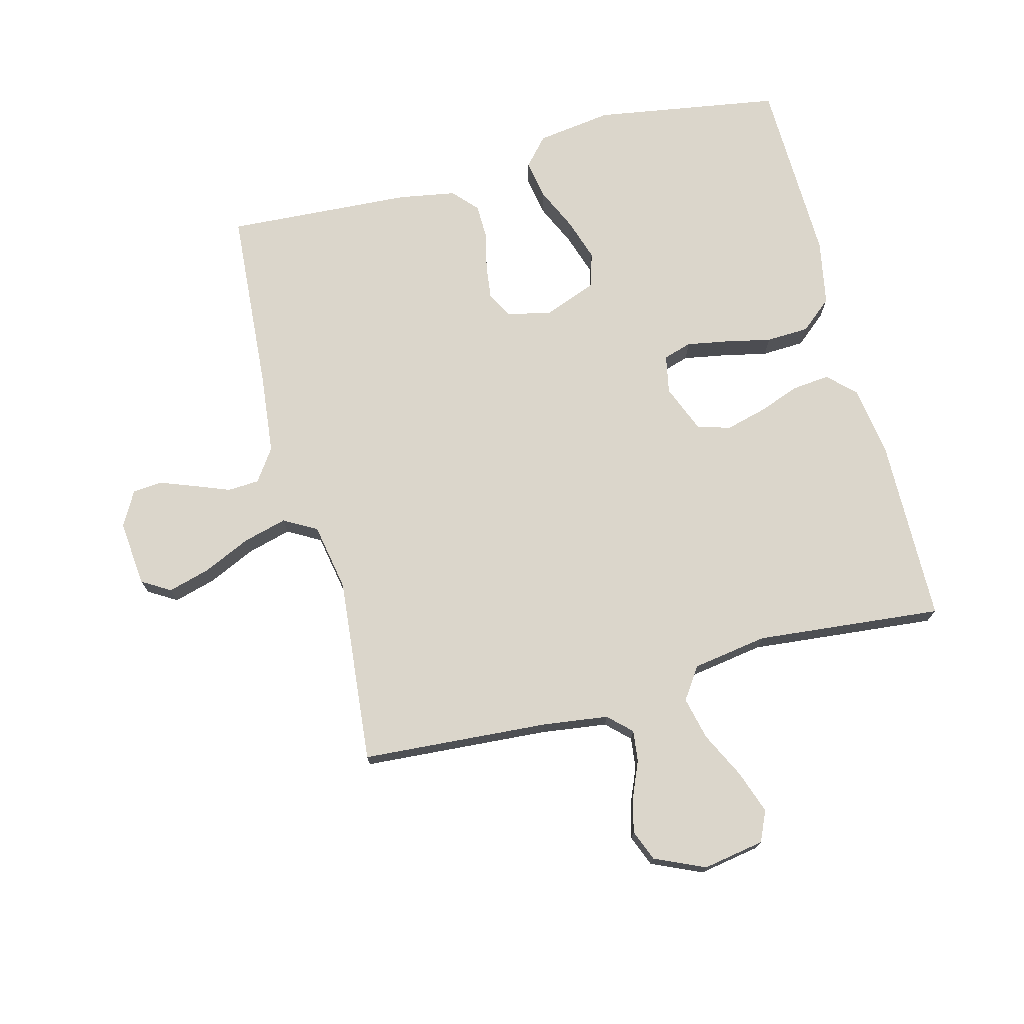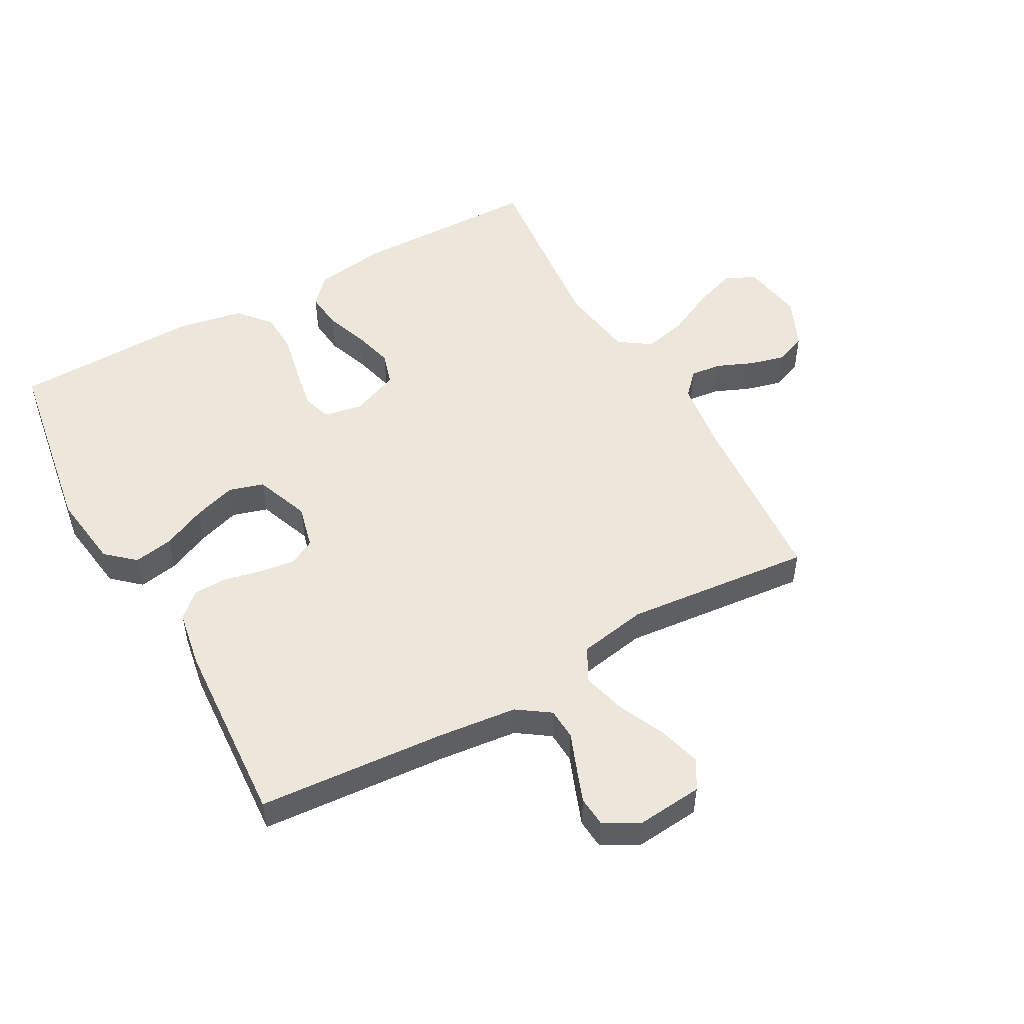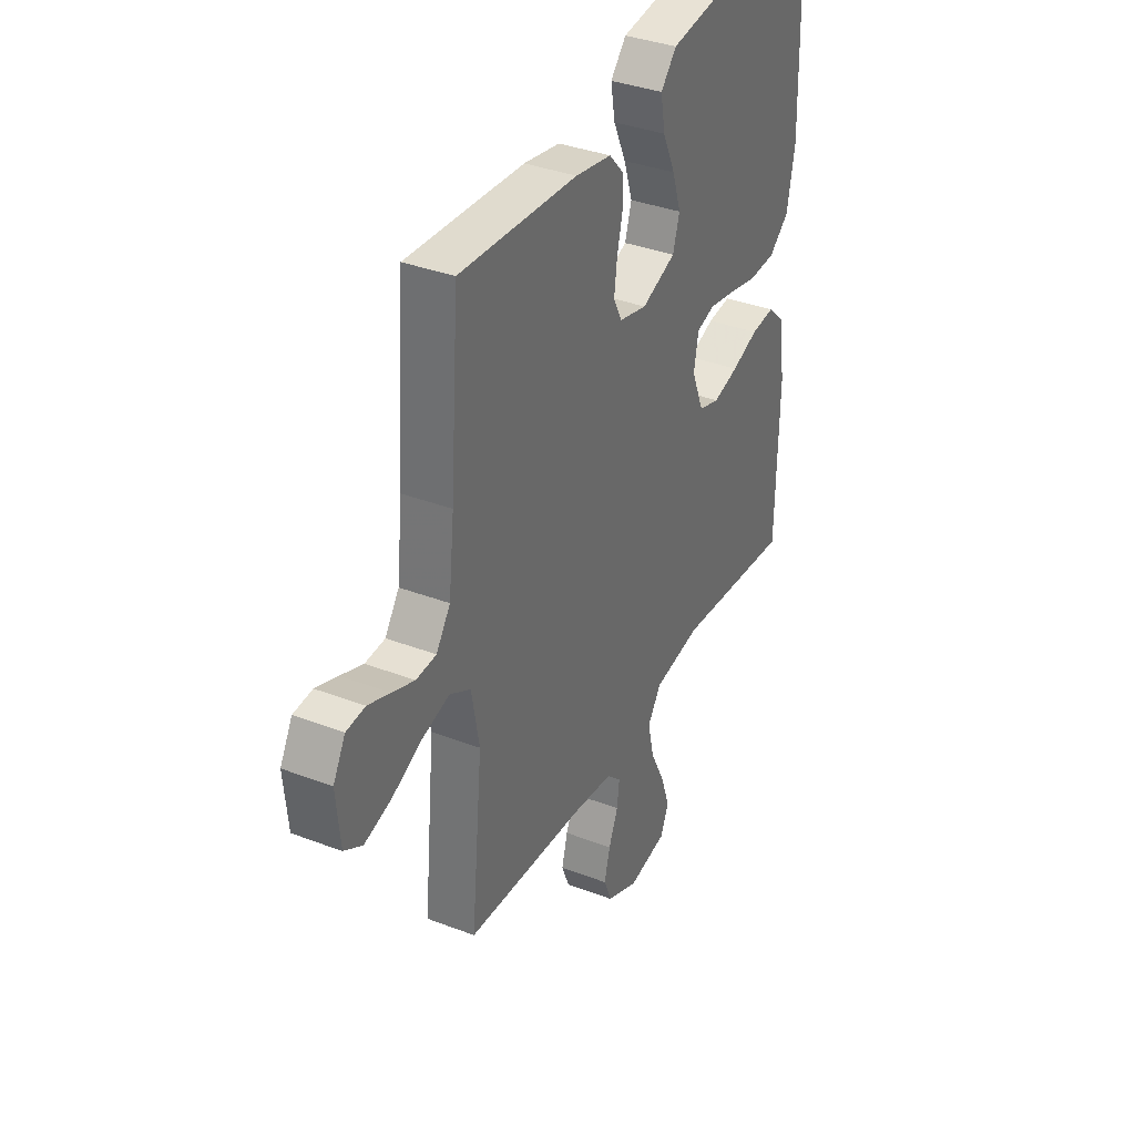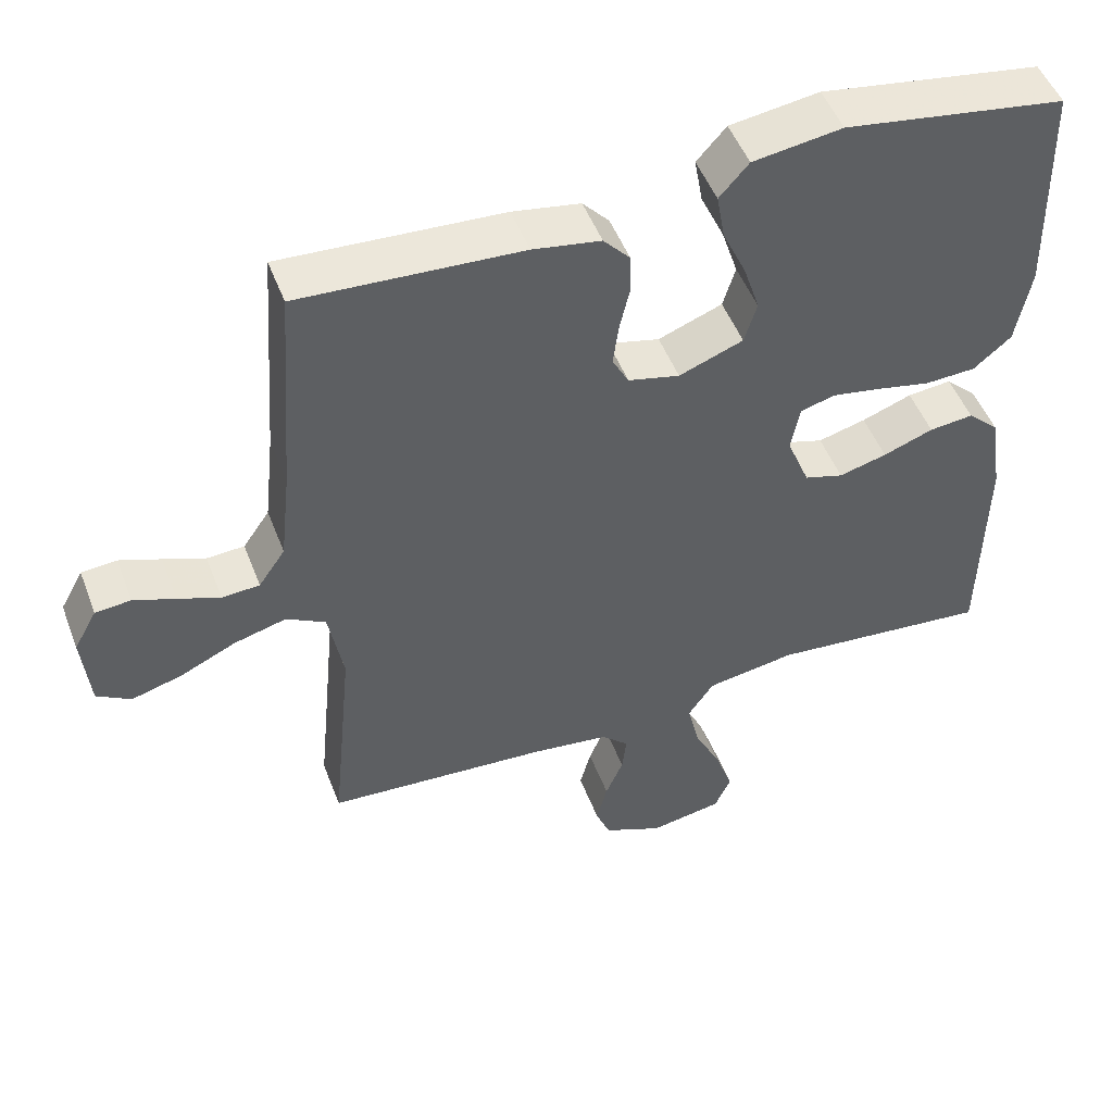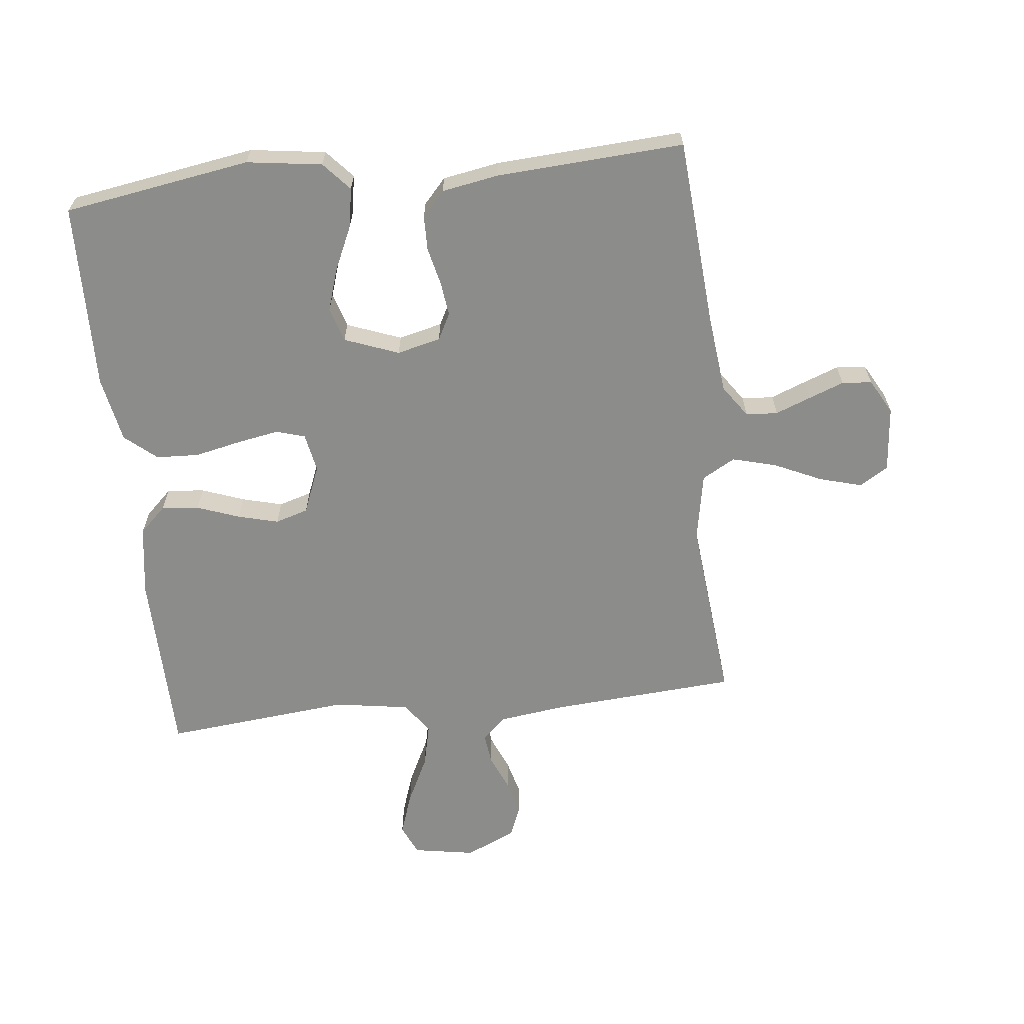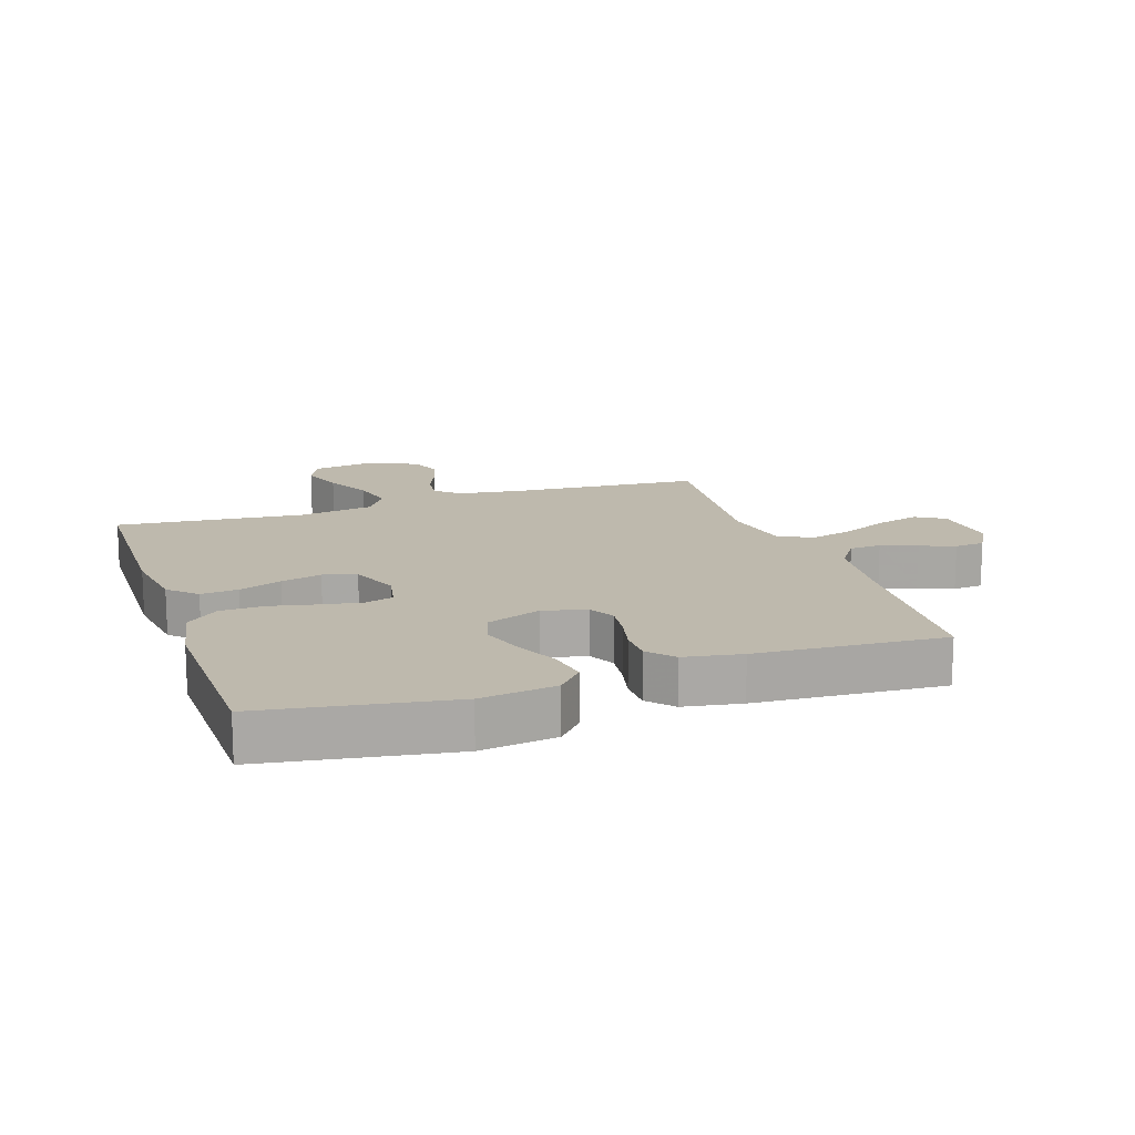
<metadata>
{"format":"obj","ext":"obj","renderer":"f3d","projection":"perspective","resolution":1024,"background":"white","views":[{"elev":73.5,"azim":165.4,"up":"+Y"},{"elev":51.4,"azim":61.0,"up":"+Y"},{"elev":36.1,"azim":116.6,"up":"+Z"},{"elev":49.8,"azim":159.4,"up":"+Z"},{"elev":-64.1,"azim":6.3,"up":"+Y"},{"elev":15.2,"azim":-18.6,"up":"+Y"}]}
</metadata>
<code>
v -0.5 0.07 -0.5
v -0.505 0.07 -0.2
v -0.488 0.07 -0.086
v -0.445 0.07 -0.045
v -0.385 0.07 -0.051
v -0.317 0.07 -0.076
v -0.252 0.07 -0.093
v -0.199 0.07 -0.077
v -0.168 0.07 0
v -0.18 0.07 0.062
v -0.226 0.07 0.076
v -0.293 0.07 0.064
v -0.367 0.07 0.048
v -0.436 0.07 0.051
v -0.487 0.07 0.094
v -0.507 0.07 0.2
v -0.5 0.07 0.5
v -0.2 0.07 0.548
v -0.079 0.07 0.531
v -0.039 0.07 0.486
v -0.05 0.07 0.423
v -0.082 0.07 0.353
v -0.104 0.07 0.285
v -0.087 0.07 0.229
v 0 0.07 0.196
v 0.07 0.07 0.213
v 0.092 0.07 0.255
v 0.085 0.07 0.31
v 0.071 0.07 0.371
v 0.072 0.07 0.426
v 0.108 0.07 0.466
v 0.2 0.07 0.482
v 0.5 0.07 0.5
v 0.522 0.07 0.2
v 0.536 0.07 0.072
v 0.572 0.07 0.02
v 0.623 0.07 0.017
v 0.68 0.07 0.039
v 0.736 0.07 0.06
v 0.784 0.07 0.056
v 0.815 0.07 0
v 0.805 0.07 -0.106
v 0.759 0.07 -0.134
v 0.691 0.07 -0.115
v 0.615 0.07 -0.08
v 0.544 0.07 -0.061
v 0.491 0.07 -0.091
v 0.471 0.07 -0.2
v 0.5 0.07 -0.5
v 0.2 0.07 -0.521
v 0.093 0.07 -0.535
v 0.056 0.07 -0.57
v 0.062 0.07 -0.62
v 0.086 0.07 -0.677
v 0.101 0.07 -0.734
v 0.081 0.07 -0.784
v 0 0.07 -0.82
v -0.099 0.07 -0.803
v -0.121 0.07 -0.754
v -0.097 0.07 -0.685
v -0.06 0.07 -0.61
v -0.044 0.07 -0.541
v -0.079 0.07 -0.49
v -0.2 0.07 -0.471
v -0.5 0 -0.5
v -0.505 0 -0.2
v -0.488 0 -0.086
v -0.445 0 -0.045
v -0.385 0 -0.051
v -0.317 0 -0.076
v -0.252 0 -0.093
v -0.199 0 -0.077
v -0.168 0 0
v -0.18 0 0.062
v -0.226 0 0.076
v -0.293 0 0.064
v -0.367 0 0.048
v -0.436 0 0.051
v -0.487 0 0.094
v -0.507 0 0.2
v -0.5 0 0.5
v -0.2 0 0.548
v -0.079 0 0.531
v -0.039 0 0.486
v -0.05 0 0.423
v -0.082 0 0.353
v -0.104 0 0.285
v -0.087 0 0.229
v 0 0 0.196
v 0.07 0 0.213
v 0.092 0 0.255
v 0.085 0 0.31
v 0.071 0 0.371
v 0.072 0 0.426
v 0.108 0 0.466
v 0.2 0 0.482
v 0.5 0 0.5
v 0.522 0 0.2
v 0.536 0 0.072
v 0.572 0 0.02
v 0.623 0 0.017
v 0.68 0 0.039
v 0.736 0 0.06
v 0.784 0 0.056
v 0.815 0 0
v 0.805 0 -0.106
v 0.759 0 -0.134
v 0.691 0 -0.115
v 0.615 0 -0.08
v 0.544 0 -0.061
v 0.491 0 -0.091
v 0.471 0 -0.2
v 0.5 0 -0.5
v 0.2 0 -0.521
v 0.093 0 -0.535
v 0.056 0 -0.57
v 0.062 0 -0.62
v 0.086 0 -0.677
v 0.101 0 -0.734
v 0.081 0 -0.784
v 0 0 -0.82
v -0.099 0 -0.803
v -0.121 0 -0.754
v -0.097 0 -0.685
v -0.06 0 -0.61
v -0.044 0 -0.541
v -0.079 0 -0.49
v -0.2 0 -0.471
f 59 60 61
f 58 59 61
f 57 58 61
f 56 57 61
f 55 56 61
f 54 55 61
f 53 54 61
f 52 53 61 62
f 51 52 62 63
f 48 49 50
f 50 51 63
f 48 50 63
f 47 48 63
f 43 44 45
f 42 43 45
f 41 42 45
f 40 41 45
f 39 40 45
f 38 39 45
f 37 38 45
f 36 37 45 46
f 35 36 46 47
f 32 33 34
f 31 32 34
f 30 31 34
f 29 30 34
f 28 29 34
f 34 35 47
f 28 34 47
f 27 28 47
f 20 21 22
f 19 20 22
f 18 19 22
f 17 18 22
f 16 17 22
f 15 16 22
f 14 15 22
f 13 14 22
f 12 13 22
f 11 12 22 23
f 10 11 23 24
f 4 5 6
f 3 4 6
f 2 3 6
f 1 2 6
f 64 1 6
f 64 6 7
f 47 63 64
f 27 47 64
f 26 27 64
f 25 26 64
f 9 10 24 25
f 8 9 25 64
f 7 8 64
f 125 124 123
f 125 123 122
f 125 122 121
f 125 121 120
f 125 120 119
f 125 119 118
f 125 118 117
f 126 125 117 116
f 127 126 116 115
f 114 113 112
f 127 115 114
f 127 114 112
f 127 112 111
f 109 108 107
f 109 107 106
f 109 106 105
f 109 105 104
f 109 104 103
f 109 103 102
f 109 102 101
f 110 109 101 100
f 111 110 100 99
f 98 97 96
f 98 96 95
f 98 95 94
f 98 94 93
f 98 93 92
f 111 99 98
f 111 98 92
f 111 92 91
f 86 85 84
f 86 84 83
f 86 83 82
f 86 82 81
f 86 81 80
f 86 80 79
f 86 79 78
f 86 78 77
f 86 77 76
f 87 86 76 75
f 88 87 75 74
f 70 69 68
f 70 68 67
f 70 67 66
f 70 66 65
f 70 65 128
f 71 70 128
f 128 127 111
f 128 111 91
f 128 91 90
f 128 90 89
f 89 88 74 73
f 128 89 73 72
f 128 72 71
f 1 65 66 2
f 2 66 67 3
f 3 67 68 4
f 4 68 69 5
f 5 69 70 6
f 6 70 71 7
f 7 71 72 8
f 8 72 73 9
f 9 73 74 10
f 10 74 75 11
f 11 75 76 12
f 12 76 77 13
f 13 77 78 14
f 14 78 79 15
f 15 79 80 16
f 16 80 81 17
f 17 81 82 18
f 18 82 83 19
f 19 83 84 20
f 20 84 85 21
f 21 85 86 22
f 22 86 87 23
f 23 87 88 24
f 24 88 89 25
f 25 89 90 26
f 26 90 91 27
f 27 91 92 28
f 28 92 93 29
f 29 93 94 30
f 30 94 95 31
f 31 95 96 32
f 32 96 97 33
f 33 97 98 34
f 34 98 99 35
f 35 99 100 36
f 36 100 101 37
f 37 101 102 38
f 38 102 103 39
f 39 103 104 40
f 40 104 105 41
f 41 105 106 42
f 42 106 107 43
f 43 107 108 44
f 44 108 109 45
f 45 109 110 46
f 46 110 111 47
f 47 111 112 48
f 48 112 113 49
f 49 113 114 50
f 50 114 115 51
f 51 115 116 52
f 52 116 117 53
f 53 117 118 54
f 54 118 119 55
f 55 119 120 56
f 56 120 121 57
f 57 121 122 58
f 58 122 123 59
f 59 123 124 60
f 60 124 125 61
f 61 125 126 62
f 62 126 127 63
f 63 127 128 64
f 64 128 65 1

</code>
